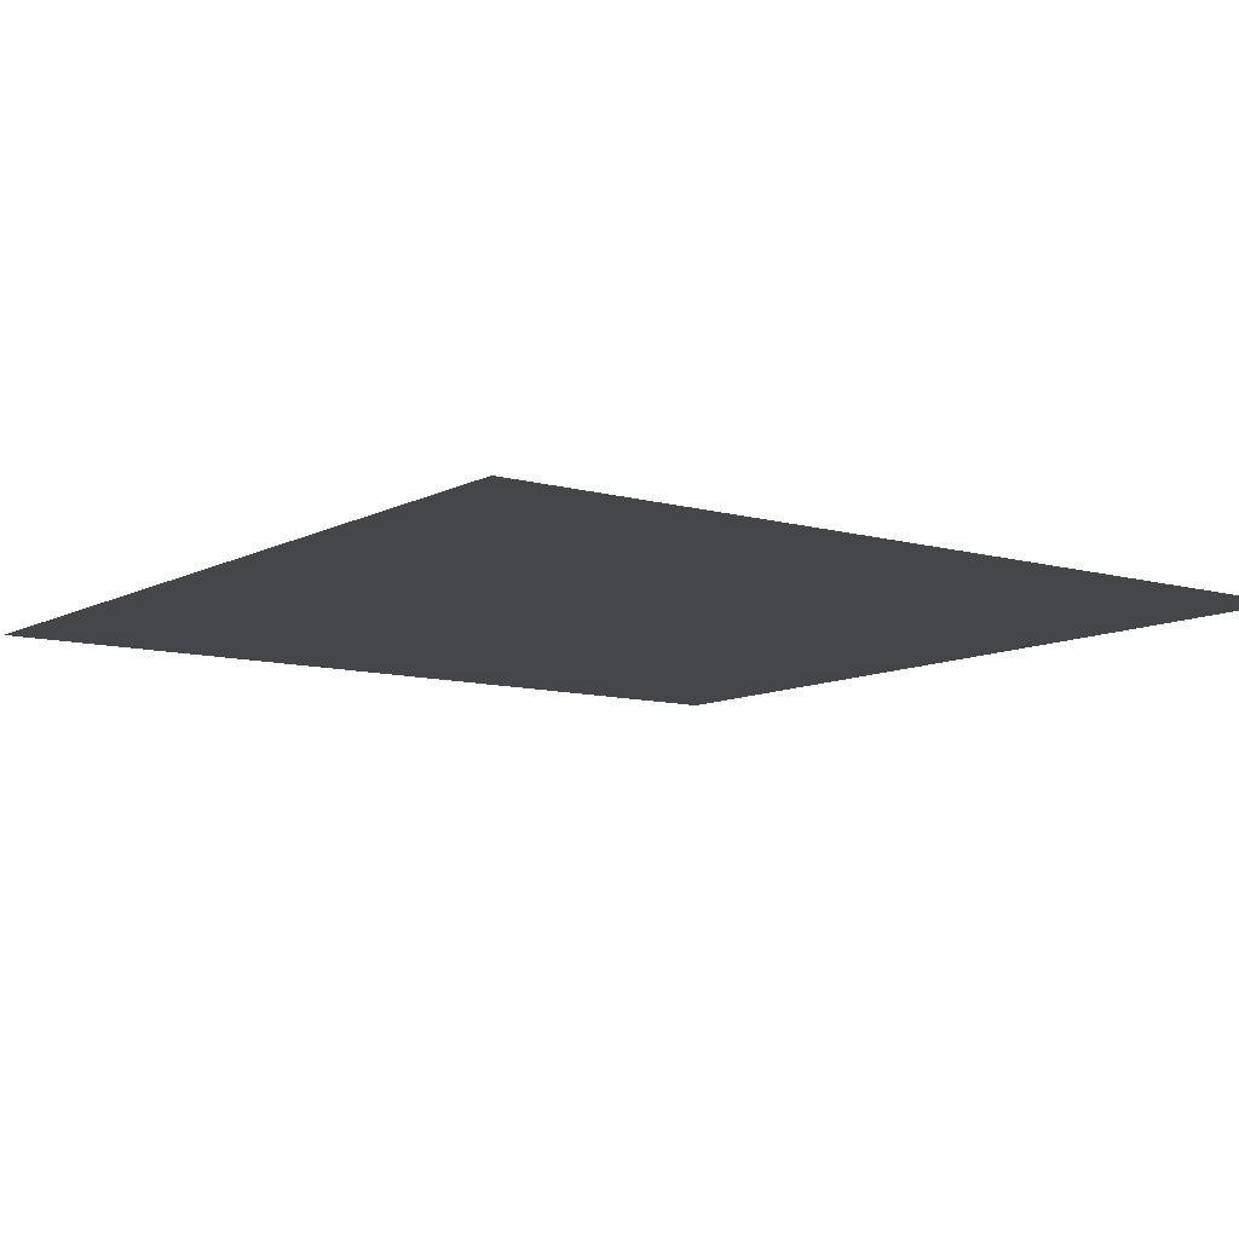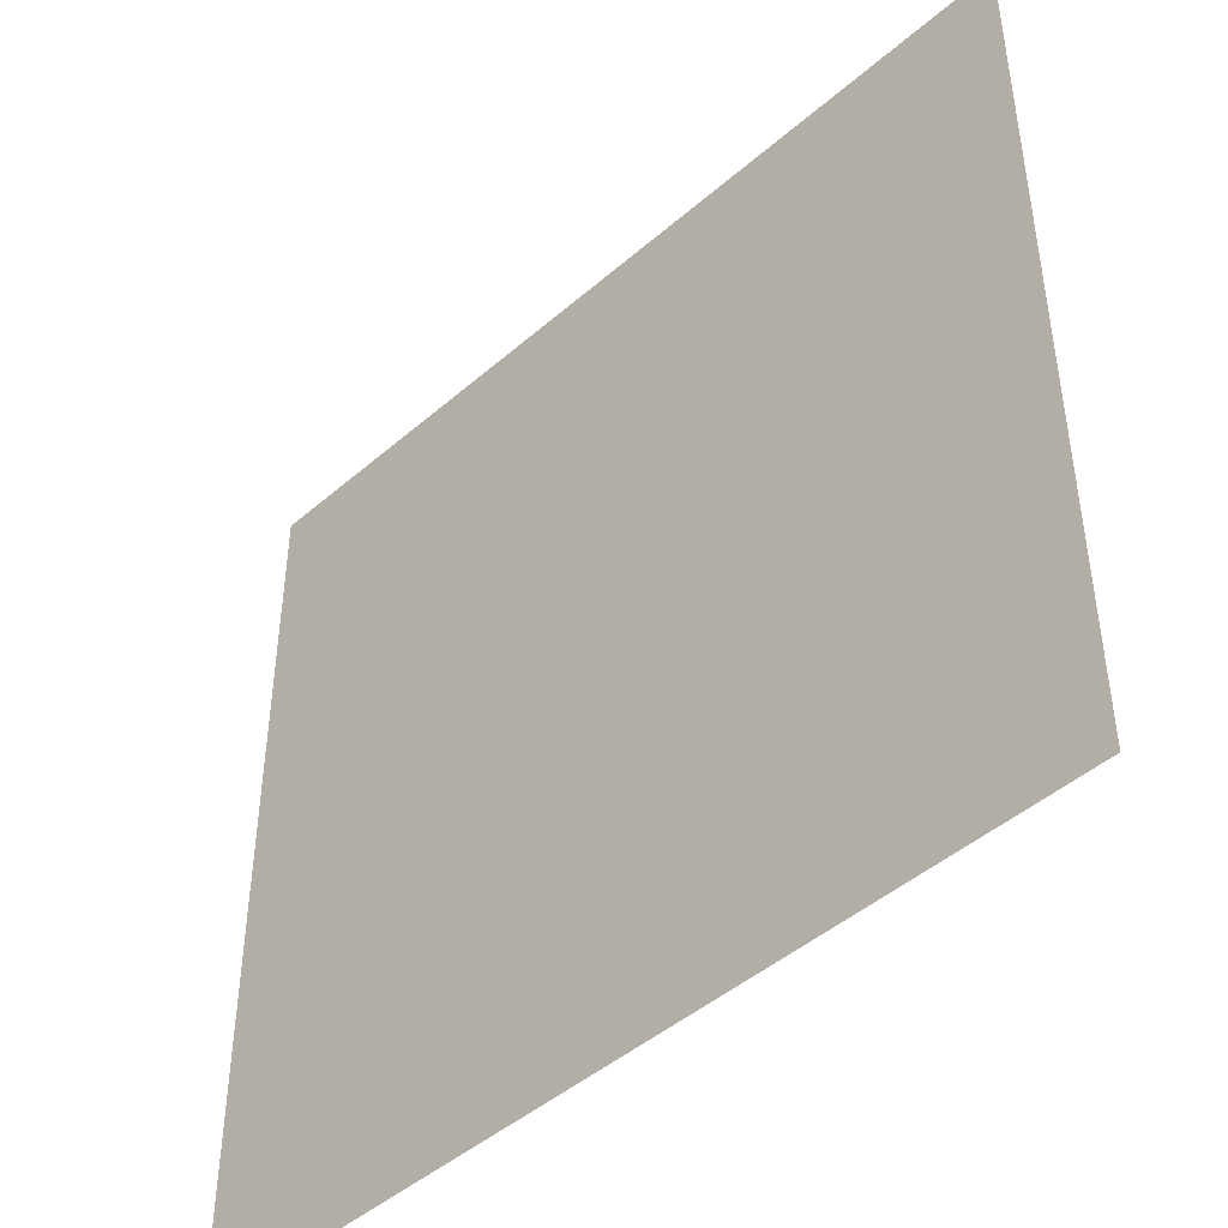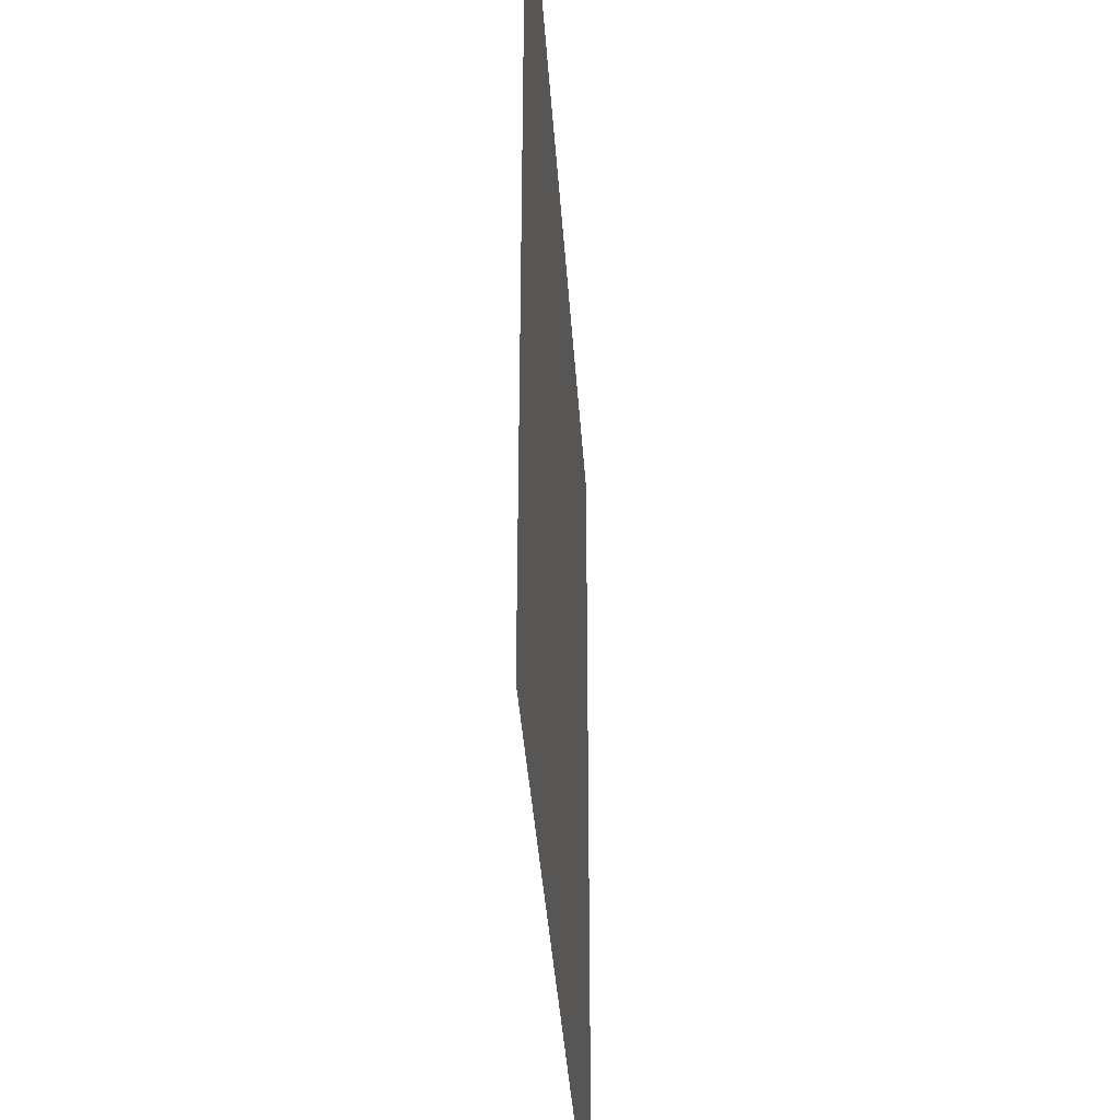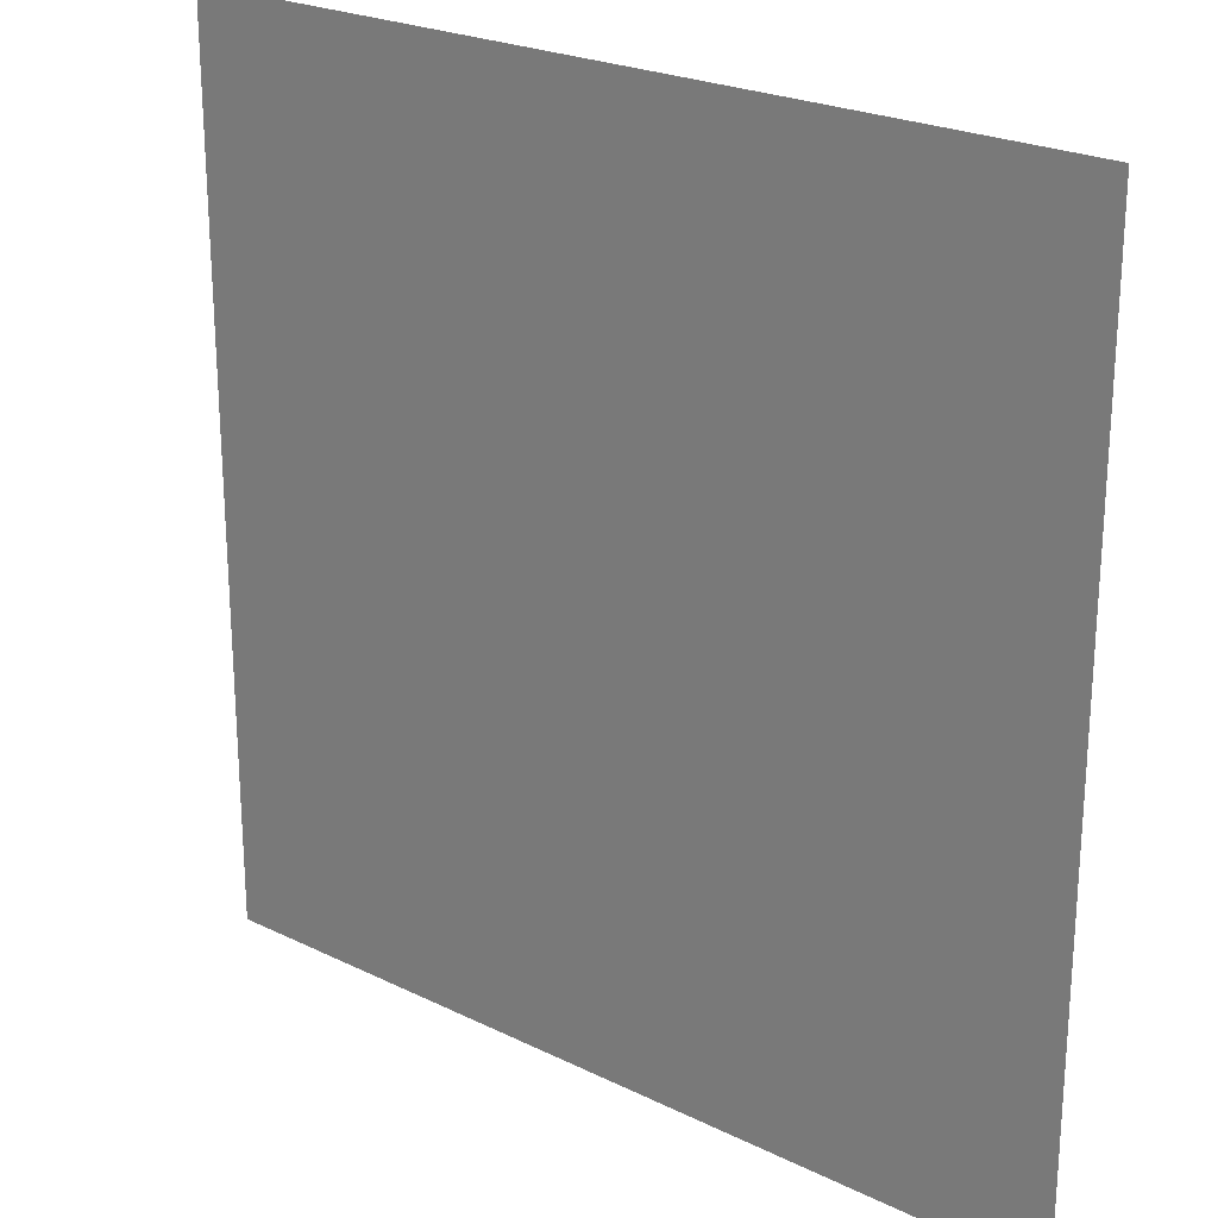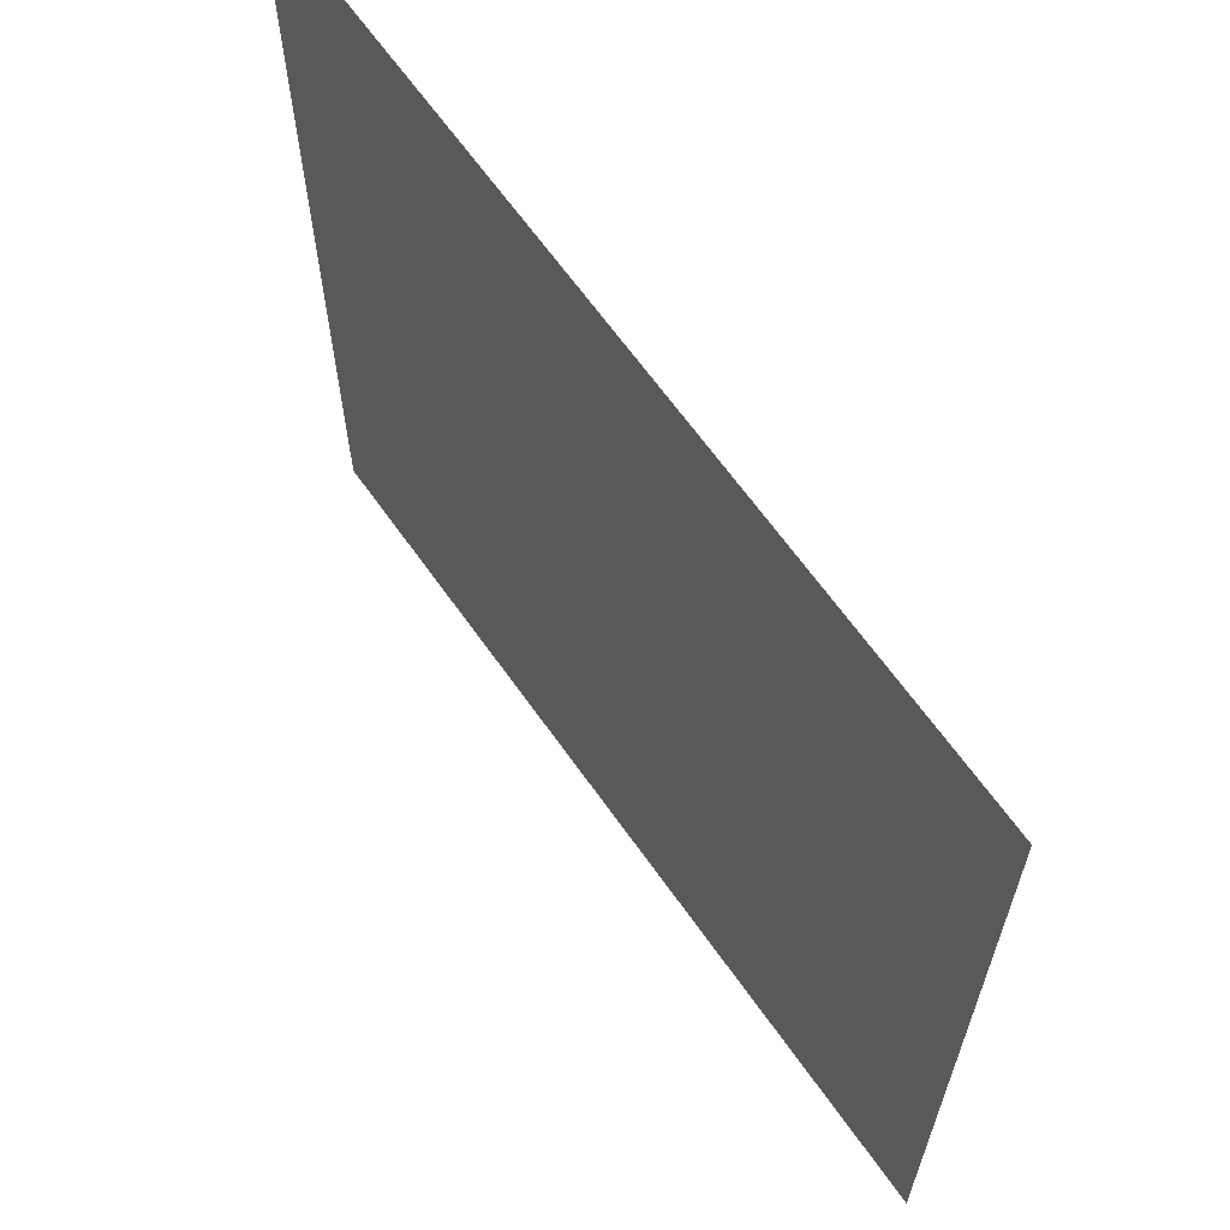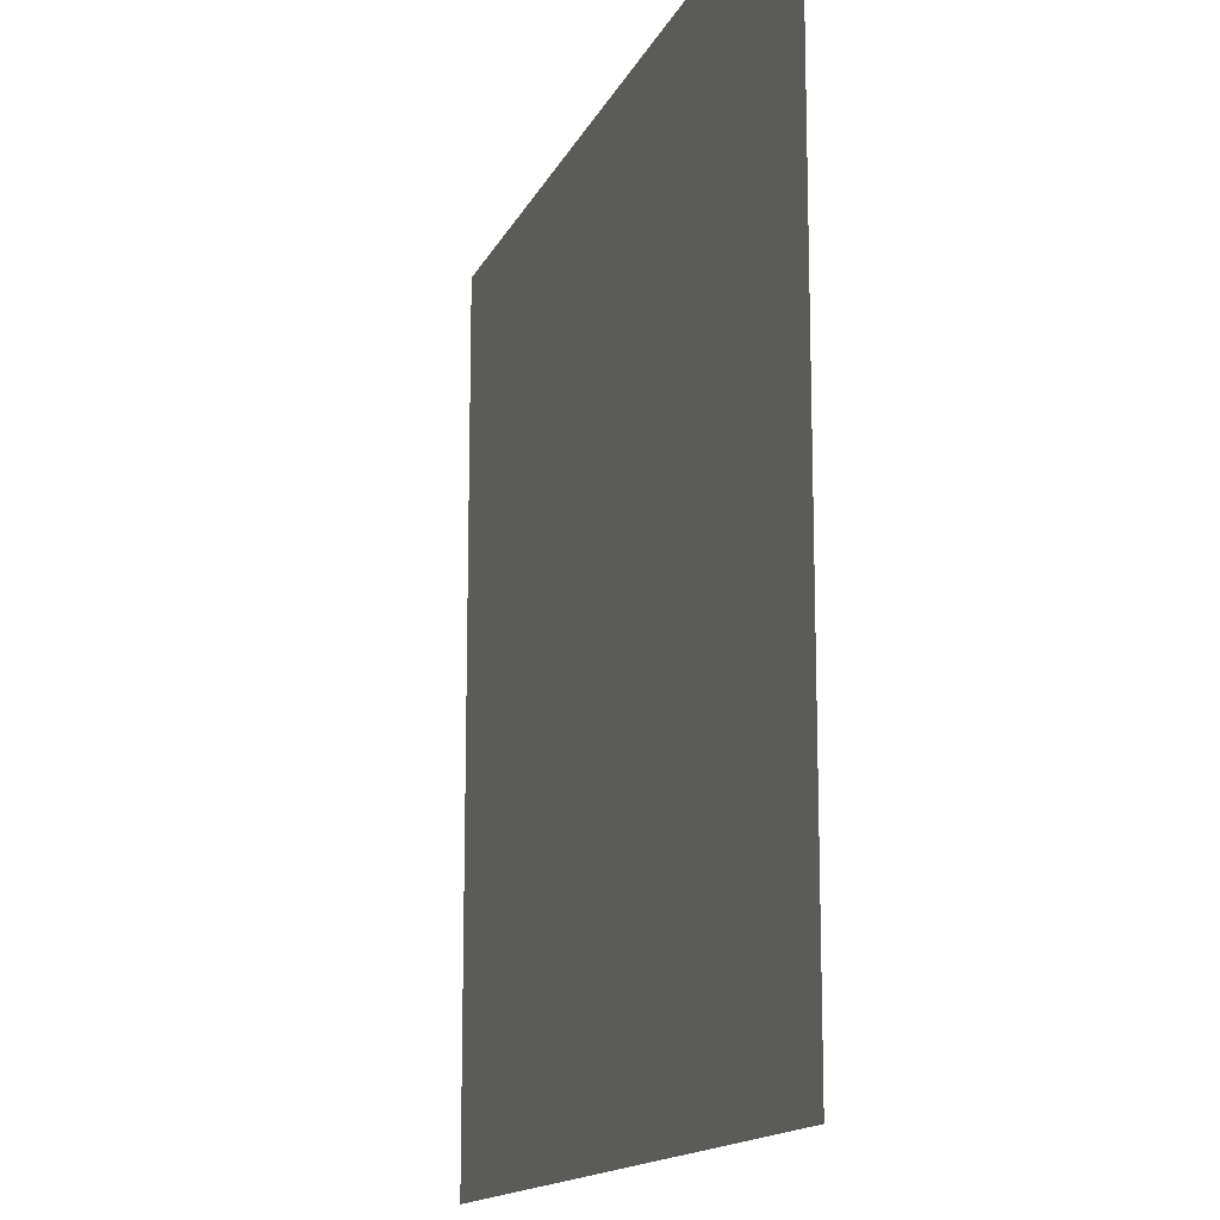
<metadata>
{"format":"obj","ext":"obj","renderer":"f3d","projection":"perspective","resolution":1024,"background":"white","views":[{"elev":-9.7,"azim":143.5,"up":"+Z"},{"elev":-45.7,"azim":-135.1,"up":"+Y"},{"elev":-37.7,"azim":-86.3,"up":"+Y"},{"elev":23.6,"azim":-140.6,"up":"+Y"},{"elev":65.0,"azim":-125.2,"up":"+Y"},{"elev":-14.5,"azim":72.3,"up":"+Y"}]}
</metadata>
<code>
v -544 -736 0
v -672 -736 0
v -672 -608 0
v -544 -608 0
g Boulanje-Town_mesh_0106
f 1 2 3 4

</code>
